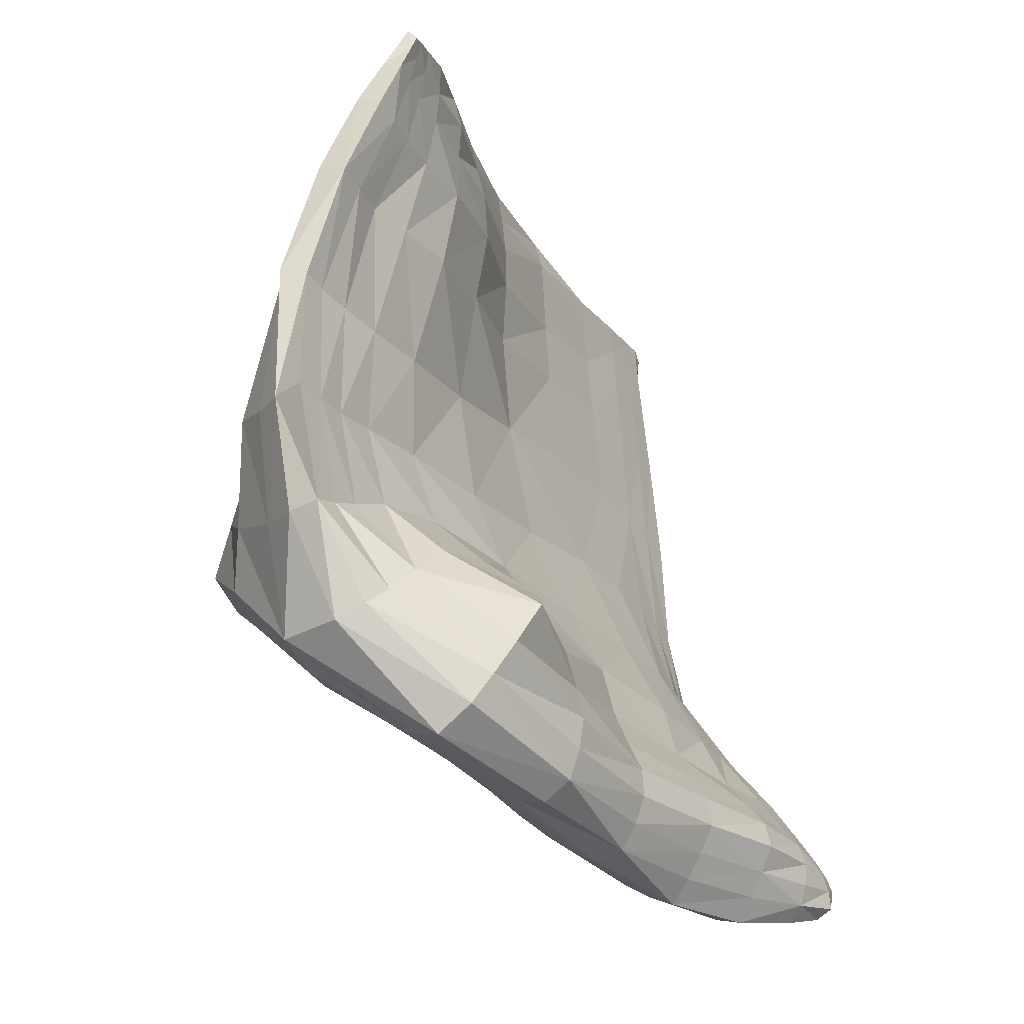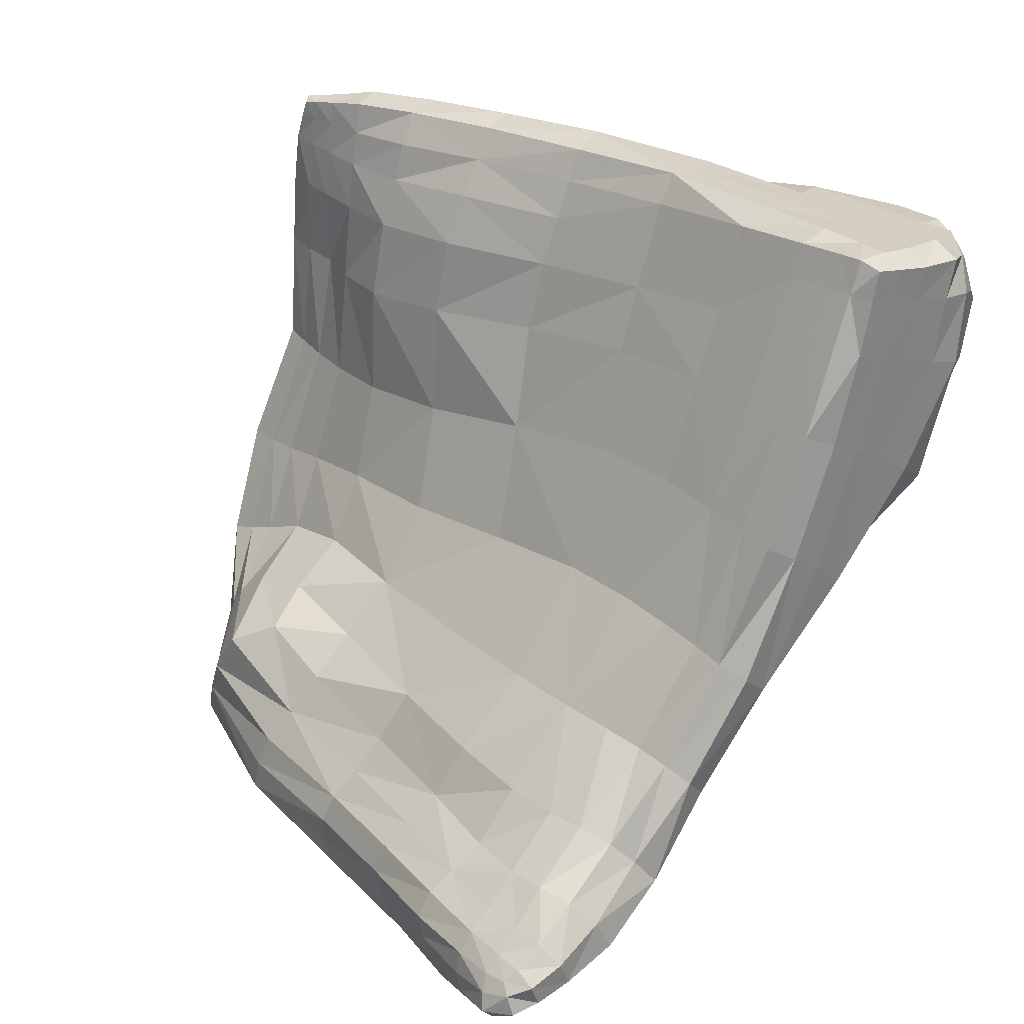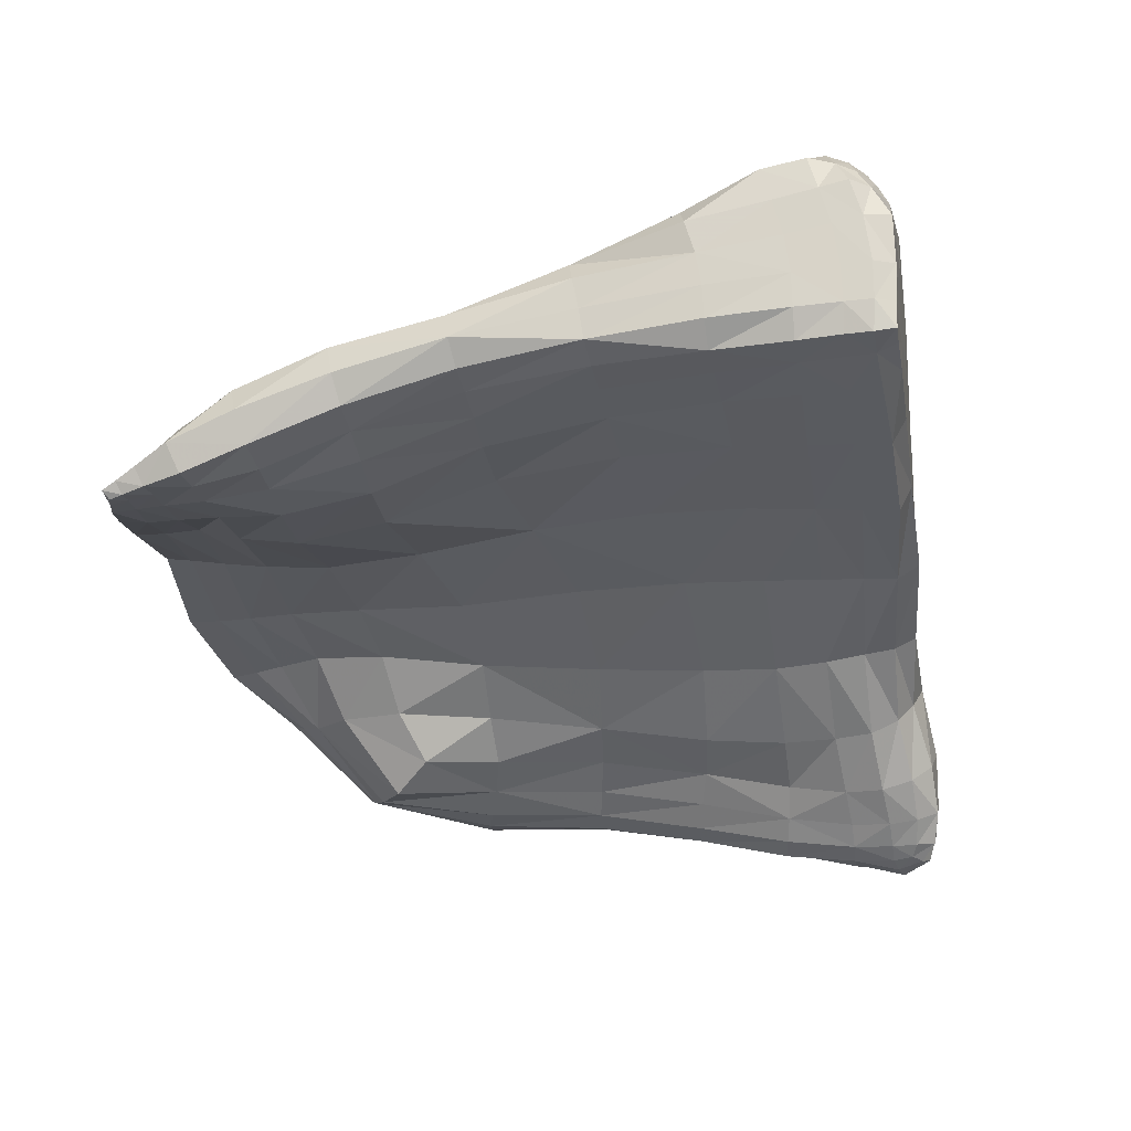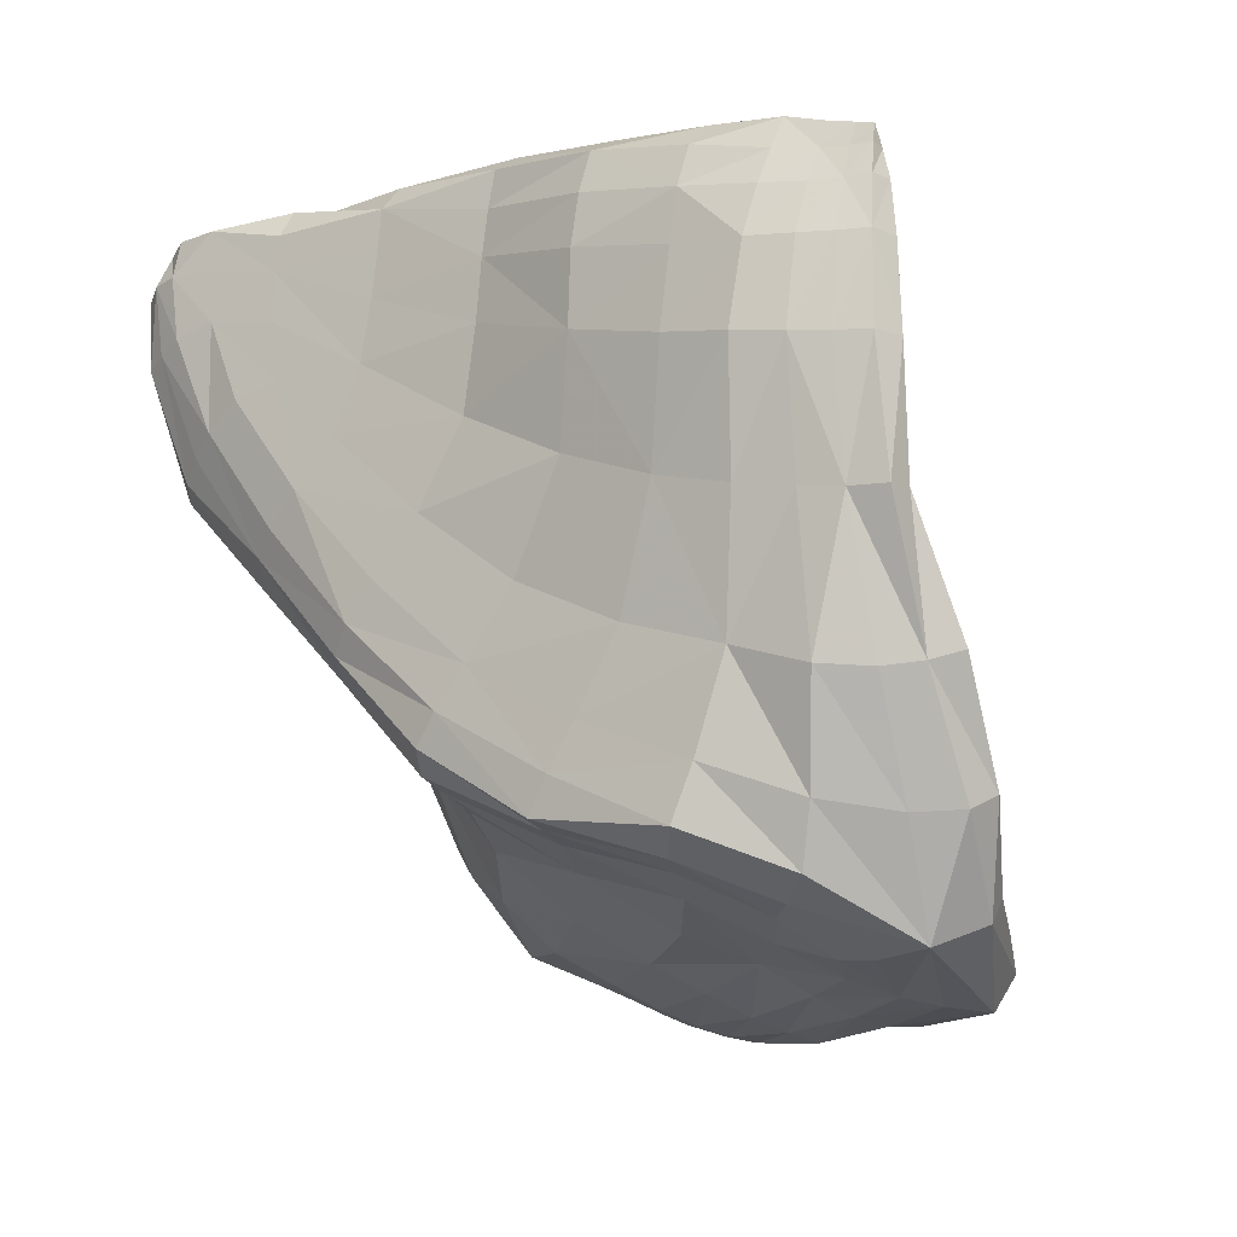
<metadata>
{"format":"obj","ext":"obj","renderer":"f3d","projection":"perspective","resolution":1024,"background":"white","views":[{"elev":-13.8,"azim":-62.6,"up":"+Z"},{"elev":13.4,"azim":47.4,"up":"+Z"},{"elev":-21.6,"azim":22.8,"up":"+Y"},{"elev":8.1,"azim":-126.5,"up":"+Z"}]}
</metadata>
<code>
v 150.5 676.7 366.7
v 147.4 694.7 362.3
v 125.6 680 324.9
v 67.56 672.9 318.3
v 76.44 674.2 315.7
v 119.2 676.1 312.2
v 132.6 648.1 302.1
v 79.97 668.5 379.1
v 80.4 667.8 378.4
v 85.99 657.9 324.2
v 148.7 676.3 367.6
v 148 675.8 364.5
v 149.9 676.6 364
v 150.6 679.2 366.6
v 149 679.1 368.1
v 149.9 679.4 363.6
v 146.3 695.1 364.3
v 147.5 692.8 366.4
v 148.5 692.9 363.3
v 145.6 695.1 357
v 143.9 696.5 358.3
v 147.2 693.2 356.8
v 127.6 693.2 358.1
v 130 692.2 363
v 136.4 694.5 362.8
v 131.1 695.2 356.4
v 120.2 687 329.5
v 131 689.6 337.1
v 135 686.1 335.8
v 115 679.7 317.9
v 109.8 685.7 323
v 125.7 675.1 313.1
v 72.31 681.4 324.2
v 75.03 680.6 321.3
v 72.8 673.6 316.3
v 67.87 675.1 328.8
v 71.99 681 329.9
v 75.29 664.2 310.6
v 73.14 660.9 310
v 66.79 667.4 319.4
v 77.74 666.7 311.2
v 65.3 671.3 329
v 78.69 678.5 319.2
v 83.31 674.8 315.6
v 80.63 670 312.6
v 124.4 669.4 305.1
v 116.6 672.4 307.6
v 107.7 676.6 312.8
v 130.6 647.9 302.3
v 130.6 647.3 300.7
v 133.3 647.9 300.9
v 133.4 649.1 303.2
v 131 649 304
v 135 649.4 301.8
v 130.5 648.6 297.8
v 131.4 650 298.6
v 133.7 648.3 299.1
v 130.8 647.1 298.9
v 79.36 669.1 377.6
v 79.64 667.9 377.1
v 81.36 669.2 379.2
v 80.86 670.2 377.4
v 81.72 668 378.5
v 81.25 668.2 376.7
v 92.57 658.2 320.1
v 93.43 661.8 324.1
v 84.32 662.5 327.5
v 77.53 662.8 327.1
v 81.83 655.3 322.3
v 90.62 656.2 316.2
v 101.4 656 312.5
v 102.9 658.2 315.9
v 78.13 655.8 318.5
v 88.75 654.6 313.1
v 100.2 654.2 309.9
v 111 652 308.2
v 112.1 654 310.4
v 87.26 654.3 310.2
v 99.28 653.5 307.2
v 110.1 651.4 305.5
v 119.5 649 304.3
v 120.3 649.9 306.6
v 98.59 654.1 304.7
v 109.7 652.4 302.9
v 119.1 649.9 301.8
v 126.1 648 301
v 126.6 648.1 303.1
v 109.4 653.7 300.5
v 118.9 651 299.4
v 126 648.6 299
v 119 652.4 296.9
v 126.4 649.9 297.3
v 119.8 655 297.3
v 127 652 298.1
v 120.5 657.4 298.6
v 127.6 654 299.1
v 132 652 299.5
v 134.7 650.6 300
v 128 656.5 300.3
v 132.5 654.6 300.8
v 135.5 653.6 301.4
v 132.8 659.2 302.8
v 136.2 658.3 303.9
v 136.3 656.4 306.5
v 135.9 652.2 303.6
v 134.6 654.5 308.6
v 134.1 651.2 305.3
v 131.7 653.5 309.6
v 131.4 650.7 306.2
v 127.9 653.6 310.1
v 127.5 650.9 307
v 127.1 649 305.1
v 121.1 651.9 308.5
v 122.1 654.6 310.9
v 113.6 656.4 313.1
v 123.3 657.9 315.9
v 115.4 658.5 317.9
v 104.7 660.3 320.5
v 117.7 663.6 324.9
v 106.9 664.6 326.8
v 94.92 665.8 329.4
v 108.4 669.8 336
v 95.95 669.7 337
v 84.95 670.3 338.6
v 84.25 667.5 331.7
v 77.38 670.7 339.3
v 76.56 668.4 331.8
v 72.7 670.8 339.6
v 71.61 668.4 330.7
v 73.04 663.1 324.6
v 68.18 668.4 330.1
v 70.19 664 322.4
v 75.69 656.8 315.3
v 68.04 665.1 320.9
v 73.76 658 312.6
v 86.12 654.7 307.3
v 85.69 657 305.4
v 98.05 655.3 302.2
v 86.31 659.9 305.8
v 98.05 657.7 301.2
v 109.4 655.3 298.1
v 98.84 660.5 302.4
v 110.2 658.1 299
v 99.84 663.7 304
v 111.1 660.9 300.3
v 101.2 667.6 306.5
v 112.2 664.2 302.1
v 121.2 660.1 300.1
v 113.9 667.9 304.5
v 122.4 663.7 302.1
v 128.5 660.5 302.3
v 129.7 667.4 305.6
v 133.6 666 306.8
v 130.9 673 314.3
v 134.6 670.9 315.6
v 137.5 669 316.7
v 136.3 664.1 308.8
v 138.4 666.5 318.4
v 135.9 661.8 311.1
v 136.6 665 320
v 134.7 659.7 313
v 133.7 664.4 321.2
v 132.2 658.2 314.4
v 130 663.7 322.4
v 128.4 658 314.9
v 125 663.3 323.6
v 132.7 668.7 332.3
v 127.3 668.9 333.7
v 119.5 669.3 335.1
v 129.5 671.9 345.1
v 120.2 672.1 346.8
v 108.3 672.2 347.2
v 121.1 674 356.3
v 108.9 673.3 357.2
v 97.79 670.6 358
v 96.2 671.5 347.4
v 89.06 669.5 359
v 86.56 671.2 348.4
v 83.23 670.4 360.2
v 80.14 671.8 349.5
v 79.33 671.5 361.3
v 75.85 672.5 350.6
v 76.15 671.3 362.3
v 72.57 672.9 351.6
v 69.32 670.8 340.1
v 70.28 673.1 352.5
v 66.11 671 340.7
v 65.23 668.4 329.7
v 67.05 674.1 340.1
v 69.1 677.1 339.7
v 69.64 675.6 353
v 72.52 677.4 352.6
v 75.89 679.3 352.4
v 72.1 680.9 339.9
v 73.47 674 364
v 75.94 676 363.8
v 78.71 678 363.7
v 82.41 680.6 363.7
v 80.59 681.7 352.5
v 78.45 673.6 371.1
v 80.75 675.5 370.9
v 84.07 678 370.6
v 90.16 680.2 370
v 88.6 682.3 363.4
v 82 673.3 374.7
v 85.04 675.7 374.6
v 91.14 678.7 374.3
v 100.4 681.3 373.9
v 99.2 683 369.6
v 85.9 673.7 377.2
v 92 676.9 377.5
v 101.3 679.5 377.1
v 112.2 681.2 375.7
v 111.4 682.5 372.6
v 93.08 674.1 379
v 102.2 676.5 378
v 112.9 678.5 376.7
v 124.1 680.5 373.8
v 123.7 683.3 374.2
v 102.6 673.8 376.7
v 113 676.2 375
v 124.5 677.5 373.5
v 134.8 678.6 371.3
v 134.7 681.7 371.5
v 112.5 675.4 372
v 124 676.4 370.6
v 134.4 676.4 369.4
v 141.9 676.3 368.5
v 142.2 678.9 369.6
v 123.3 675.8 367
v 133.8 675.9 366
v 141.2 675.8 365.3
v 145.4 675.8 364.8
v 146.2 676.4 367.9
v 132.9 675.2 361.7
v 140.1 674.9 360.9
v 144.2 674.8 360.2
v 147.1 674.8 359.6
v 138.2 673.4 353.5
v 142.4 673.2 352.4
v 145.6 673.1 351.5
v 146.8 675.8 350.5
v 148.8 676.5 359
v 139.9 671.1 342.1
v 143.3 670.9 341.1
v 144.2 673.7 339.9
v 144.1 677.1 338.5
v 146.7 679.1 349.6
v 139.8 668.6 329.9
v 141.6 670.3 328.3
v 141 673.5 326.7
v 137.4 675.3 326.3
v 143.5 680.7 336.5
v 139.6 683.3 335.7
v 146.3 686.8 346.7
v 146.5 682.8 348.4
v 132.8 677.2 325.8
v 148.6 687.2 357.2
v 148.7 683.1 357.9
v 148.8 679.5 358.5
v 149.9 682.9 363.4
v 149.9 687.2 363.3
v 150.7 687.5 366.8
v 150.7 682.9 366.6
v 148.5 687.1 368.5
v 149.1 682.7 368.2
v 145.9 686.5 369.1
v 146.4 682.5 368.8
v 146.4 679.1 368.6
v 142.2 682.2 369.8
v 141.8 685.9 370
v 134.3 684.8 371.8
v 140.9 689.3 370.4
v 133.4 687.9 372.1
v 122.7 685.6 372.5
v 132.4 690 370.2
v 121.8 686.7 369.2
v 110.4 683.9 368.7
v 120.8 688 365.1
v 109 685.4 363.5
v 97.73 684.3 363.3
v 108.1 687.3 356.1
v 96.92 685.7 353.7
v 87.48 683.9 352.7
v 98.75 688.9 343.8
v 88.02 686.5 341.6
v 78.76 683.5 340.7
v 89.47 689.7 334.2
v 78.93 686.4 332.3
v 90.53 691.5 330
v 79.32 688.3 327.5
v 91.58 692.6 326.5
v 81.31 687 324.4
v 93.56 689.7 324.8
v 83.96 684.3 322.5
v 95.97 686.4 322.8
v 87.5 680.6 319.2
v 100.4 681.5 319
v 93.69 676.1 314.5
v 90.9 670.2 311.7
v 88.99 666 308.7
v 103.2 671.9 309.3
v 87.39 662.7 306.8
v 106.6 690.6 325.9
v 117.6 691.3 332
v 105 693.6 327.7
v 116.4 694 334
v 127.7 695 340.7
v 129 692.6 338.9
v 103.5 695 330.4
v 115 695.4 336.3
v 126.2 695.9 343.2
v 136.1 696.4 351
v 138 696.3 348.6
v 113.5 695.3 339.2
v 124.5 695.9 346
v 134 696.3 353.5
v 139.7 696.2 361.2
v 141.9 696.5 359.7
v 122.3 694.8 349.5
v 111.7 693.7 342.8
v 109.6 690.8 348.3
v 120.2 692.2 354
v 119.8 689.7 359.8
v 131.5 691 367.1
v 138.8 693.5 367.2
v 139.9 692.5 370.5
v 144 693.2 369.5
v 142.3 695.1 366.5
v 144.9 690.1 369.5
v 147.5 690.6 368.9
v 146.1 693 368
v 144.6 695.5 365.6
v 148.9 690.7 366.8
v 149.6 690.6 363.4
v 148.6 690.7 356.8
v 144.8 690.7 345.2
v 141.9 693 345.8
v 139.9 695 346.8
v 100.8 692.1 337.3
v 102.2 694.1 333.5
v 136.7 668.7 331
v 135.7 671.4 343.4
v 131.5 673.8 354.9
v 122.3 675.1 362.6
v 111.7 674.5 368.3
v 110.4 673.8 363.7
v 101.2 671.4 369.9
v 99.89 670.4 365.1
v 92.51 669.7 371
v 91.18 669.2 366.3
v 86.48 669 372.2
v 85.35 669.4 367.6
v 82.84 668.8 373.3
v 81.62 669.3 368.7
v 80.38 668.5 374
v 78.83 669.1 369.6
v 78.32 668.3 374.8
v 76.35 669.3 370.6
v 73.37 671.2 363.3
v 76.36 671.8 371.3
v 78.27 670.1 375.4
v 79.99 671.5 375
v 82.78 671.5 377.2
v 83.33 670.2 379.3
v 86.69 671.8 379.6
v 83.9 668.4 378.5
v 87.57 669.1 378.5
v 93.87 671 377.9
v 87.2 669 375.5
v 93.46 670 374.6
v 102 672.7 373.5
v 83.55 668.6 376.2
g Group3823
f 1 11 12 13
f 1 14 15 11
f 1 13 16 14
f 2 17 18 19
f 2 20 21 17
f 2 19 22 20
f 23 24 25 26
f 3 27 28 29
f 3 30 31 27
f 3 32 6 30
f 4 33 34 35
f 4 36 37 33
f 4 38 39 40
f 4 35 41 38
f 4 40 42 36
f 5 43 44 45
f 5 45 41 35
f 5 35 34 43
f 6 32 46 47
f 6 47 48 30
f 7 49 50 51
f 7 52 53 49
f 7 51 54 52
f 55 56 57 58
f 8 59 60 9
f 8 61 62 59
f 8 9 63 61
f 9 60 64 63
f 10 65 66 67
f 10 67 68 69
f 10 69 70 65
f 70 71 72 65
f 70 69 73 74
f 70 74 75 71
f 75 76 77 71
f 75 74 78 79
f 75 79 80 76
f 80 81 82 76
f 80 79 83 84
f 80 84 85 81
f 85 86 87 81
f 85 84 88 89
f 85 89 90 86
f 90 58 50 86
f 90 89 91 92
f 90 92 55 58
f 92 91 93 94
f 92 94 56 55
f 94 93 95 96
f 94 96 97 56
f 97 98 57 56
f 97 96 99 100
f 97 100 101 98
f 101 100 102 103
f 101 103 104 105
f 101 105 54 98
f 105 104 106 107
f 105 107 52 54
f 107 106 108 109
f 107 109 53 52
f 109 108 110 111
f 109 111 112 53
f 112 111 113 82
f 112 82 81 87
f 112 87 49 53
f 113 111 110 114
f 113 114 115 77
f 113 77 76 82
f 115 114 116 117
f 115 117 118 72
f 115 72 71 77
f 118 117 119 120
f 118 120 121 66
f 118 66 65 72
f 121 120 122 123
f 121 123 124 125
f 121 125 67 66
f 125 124 126 127
f 125 127 68 67
f 127 126 128 129
f 127 129 130 68
f 130 129 131 132
f 130 132 133 73
f 130 73 69 68
f 133 78 74 73
f 133 132 134 135
f 133 135 136 78
f 136 83 79 78
f 136 135 39 137
f 136 137 138 83
f 138 88 84 83
f 138 137 139 140
f 138 140 141 88
f 141 91 89 88
f 141 140 142 143
f 141 143 93 91
f 143 142 144 145
f 143 145 95 93
f 145 144 146 147
f 145 147 148 95
f 148 99 96 95
f 148 147 149 150
f 148 150 151 99
f 151 102 100 99
f 151 150 46 152
f 151 152 153 102
f 153 152 154 155
f 153 155 156 157
f 153 157 103 102
f 157 156 158 159
f 157 159 104 103
f 159 158 160 161
f 159 161 106 104
f 161 160 162 163
f 161 163 108 106
f 163 162 164 165
f 163 165 110 108
f 165 164 166 116
f 165 116 114 110
f 166 164 167 168
f 166 168 169 119
f 166 119 117 116
f 169 168 170 171
f 169 171 172 122
f 169 122 120 119
f 172 171 173 174
f 172 174 175 176
f 172 176 123 122
f 176 175 177 178
f 176 178 124 123
f 178 177 179 180
f 178 180 126 124
f 180 179 181 182
f 180 182 128 126
f 182 181 183 184
f 182 184 185 128
f 185 184 186 187
f 185 187 188 131
f 185 131 129 128
f 188 187 189 42
f 188 42 40 134
f 188 134 132 131
f 189 190 36 42
f 189 187 186 191
f 189 191 192 190
f 192 193 194 190
f 192 191 195 196
f 192 196 197 193
f 197 198 199 193
f 197 196 200 201
f 197 201 202 198
f 202 203 204 198
f 202 201 205 206
f 202 206 207 203
f 207 208 209 203
f 207 206 210 211
f 207 211 212 208
f 212 213 214 208
f 212 211 215 216
f 212 216 217 213
f 217 218 219 213
f 217 216 220 221
f 217 221 222 218
f 222 223 224 218
f 222 221 225 226
f 222 226 227 223
f 227 228 229 223
f 227 226 230 231
f 227 231 232 228
f 232 233 234 228
f 232 231 235 236
f 232 236 237 233
f 237 238 12 233
f 237 236 239 240
f 237 240 241 238
f 241 242 243 238
f 241 240 244 245
f 241 245 246 242
f 246 247 248 242
f 246 245 249 250
f 246 250 251 247
f 251 252 253 247
f 251 250 158 156
f 251 156 155 252
f 253 254 255 256
f 253 256 248 247
f 253 252 257 254
f 257 3 29 254
f 257 252 155 154
f 257 154 32 3
f 256 255 258 259
f 256 259 260 248
f 260 259 261 16
f 260 16 13 243
f 260 243 242 248
f 261 262 263 264
f 261 264 14 16
f 261 259 258 262
f 264 263 265 266
f 264 266 15 14
f 266 265 267 268
f 266 268 269 15
f 269 268 270 229
f 269 229 228 234
f 269 234 11 15
f 270 268 267 271
f 270 271 272 224
f 270 224 223 229
f 272 271 273 274
f 272 274 275 219
f 272 219 218 224
f 275 274 276 277
f 275 277 278 214
f 275 214 213 219
f 278 277 279 280
f 278 280 281 209
f 278 209 208 214
f 281 280 282 283
f 281 283 284 204
f 281 204 203 209
f 284 283 285 286
f 284 286 287 199
f 284 199 198 204
f 287 286 288 289
f 287 289 37 194
f 287 194 193 199
f 289 288 290 291
f 289 291 33 37
f 291 290 292 293
f 291 293 34 33
f 293 292 294 295
f 293 295 43 34
f 295 294 296 297
f 295 297 44 43
f 297 296 298 299
f 297 299 300 44
f 300 146 144 301
f 300 301 45 44
f 300 299 302 146
f 302 149 147 146
f 302 299 298 48
f 302 48 47 149
f 301 144 142 303
f 301 303 41 45
f 303 142 140 139
f 303 139 38 41
f 298 31 30 48
f 298 296 304 31
f 304 305 27 31
f 304 296 294 306
f 304 306 307 305
f 307 308 309 305
f 307 306 310 311
f 307 311 312 308
f 312 313 314 308
f 312 311 315 316
f 312 316 317 313
f 317 26 25 318
f 317 318 319 313
f 317 316 320 26
f 320 316 315 321
f 320 321 322 323
f 320 323 23 26
f 323 322 282 324
f 323 324 24 23
f 324 282 280 279
f 324 279 325 24
f 325 326 25 24
f 325 279 277 276
f 325 276 327 326
f 327 328 329 326
f 327 276 274 273
f 327 273 330 328
f 330 331 332 328
f 330 273 271 267
f 330 267 265 331
f 332 18 17 333
f 332 333 329 328
f 332 331 334 18
f 334 335 19 18
f 334 331 265 263
f 334 263 262 335
f 335 262 258 336
f 335 336 22 19
f 336 258 255 337
f 336 337 338 22
f 338 339 20 22
f 338 337 29 28
f 338 28 309 339
f 339 314 21 20
f 339 309 308 314
f 337 255 254 29
f 333 17 21 319
f 333 319 318 329
f 329 318 25 326
f 322 321 340 285
f 322 285 283 282
f 340 321 315 341
f 340 341 290 288
f 340 288 286 285
f 341 315 311 310
f 341 310 292 290
f 319 21 314 313
f 310 306 294 292
f 309 28 27 305
f 250 249 160 158
f 249 245 244 342
f 249 342 162 160
f 342 244 343 167
f 342 167 164 162
f 343 244 240 239
f 343 239 344 170
f 343 170 168 167
f 344 239 236 235
f 344 235 345 173
f 344 173 171 170
f 345 235 231 230
f 345 230 346 347
f 345 347 174 173
f 347 346 348 349
f 347 349 175 174
f 349 348 350 351
f 349 351 177 175
f 351 350 352 353
f 351 353 179 177
f 353 352 354 355
f 353 355 181 179
f 355 354 356 357
f 355 357 183 181
f 357 356 358 359
f 357 359 360 183
f 360 195 191 186
f 360 186 184 183
f 360 359 361 195
f 361 200 196 195
f 361 359 358 362
f 361 362 363 200
f 363 205 201 200
f 363 362 59 62
f 363 62 364 205
f 364 210 206 205
f 364 62 61 365
f 364 365 366 210
f 366 215 211 210
f 366 365 367 368
f 366 368 369 215
f 369 220 216 215
f 369 368 370 371
f 369 371 372 220
f 372 225 221 220
f 372 371 350 348
f 372 348 346 225
f 371 370 352 350
f 370 368 367 373
f 370 373 354 352
f 373 367 63 64
f 373 64 356 354
f 367 365 61 63
f 362 358 60 59
f 358 356 64 60
f 346 230 226 225
f 243 13 12 238
f 234 233 12 11
f 194 37 36 190
f 154 152 46 32
f 150 149 47 46
f 139 137 39 38
f 135 134 40 39
f 98 54 51 57
f 87 86 50 49
f 58 57 51 50

</code>
